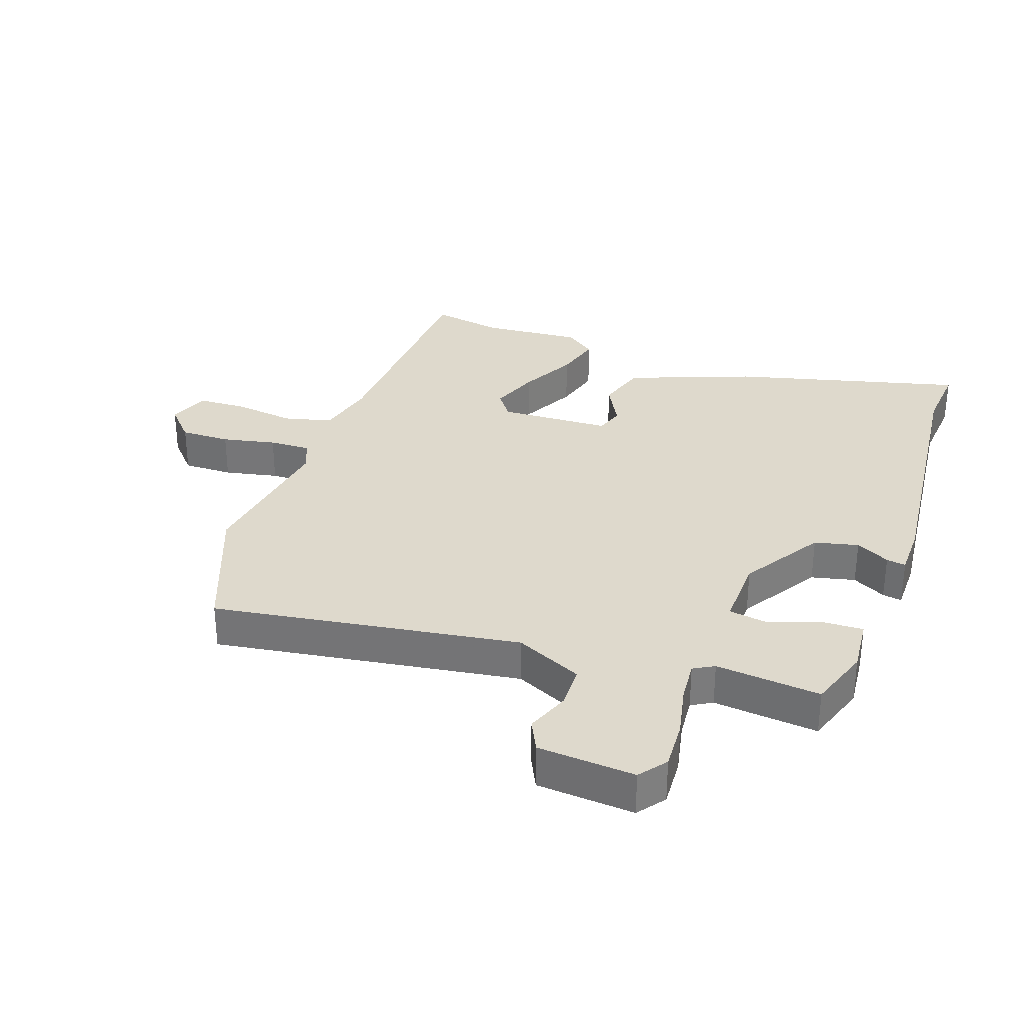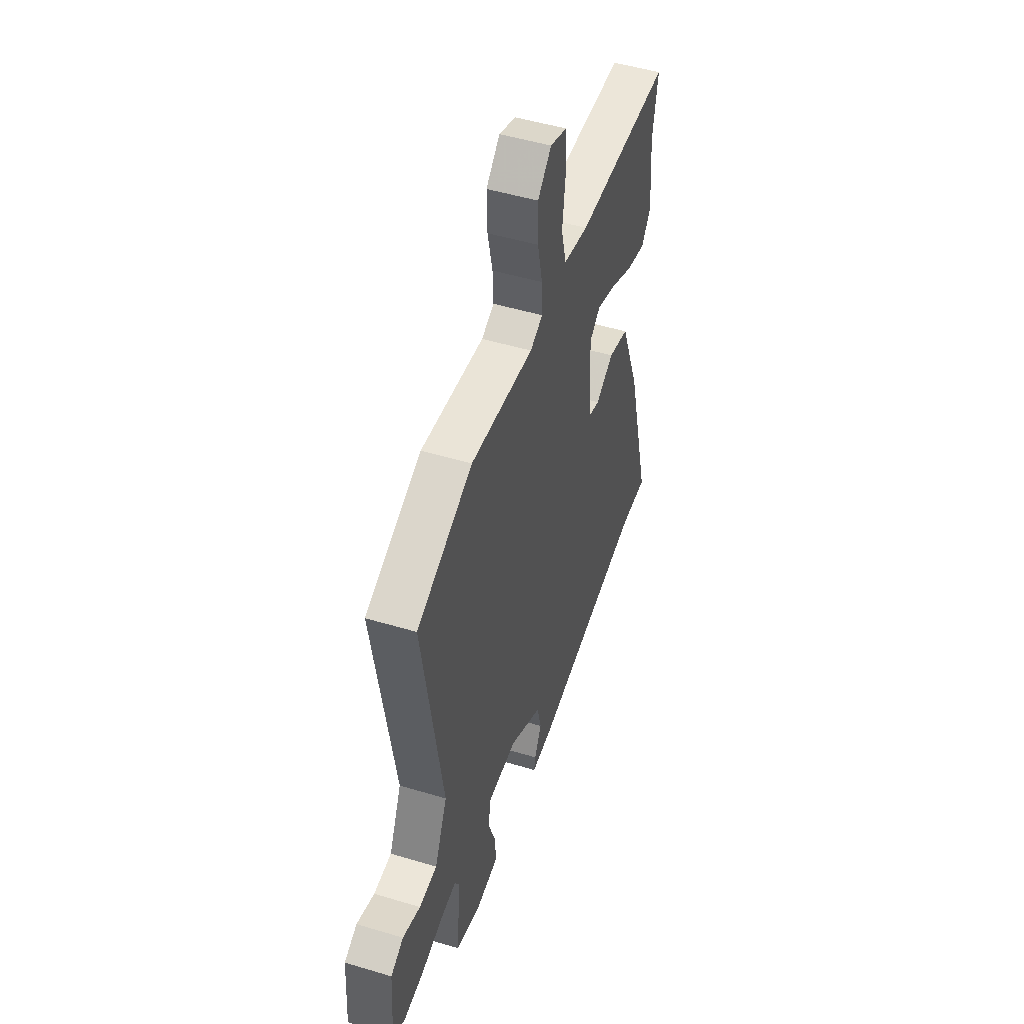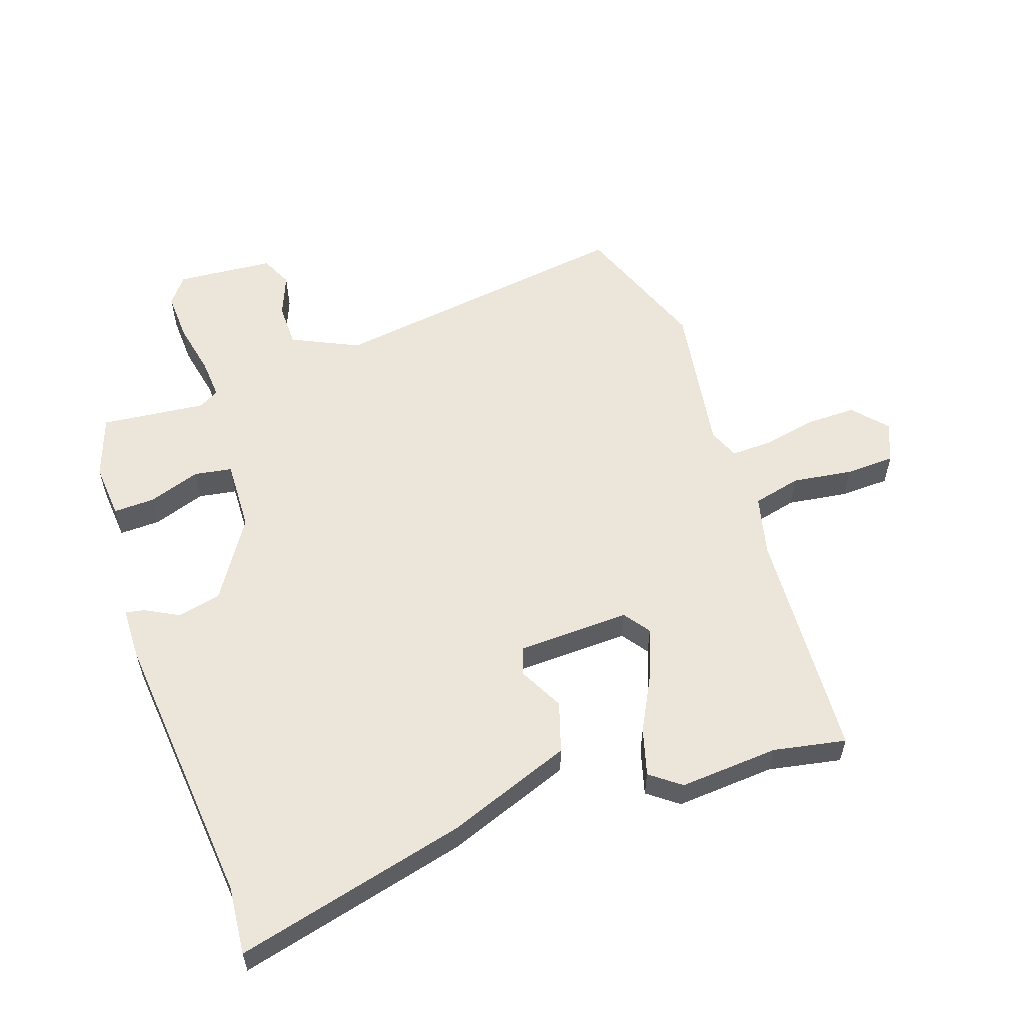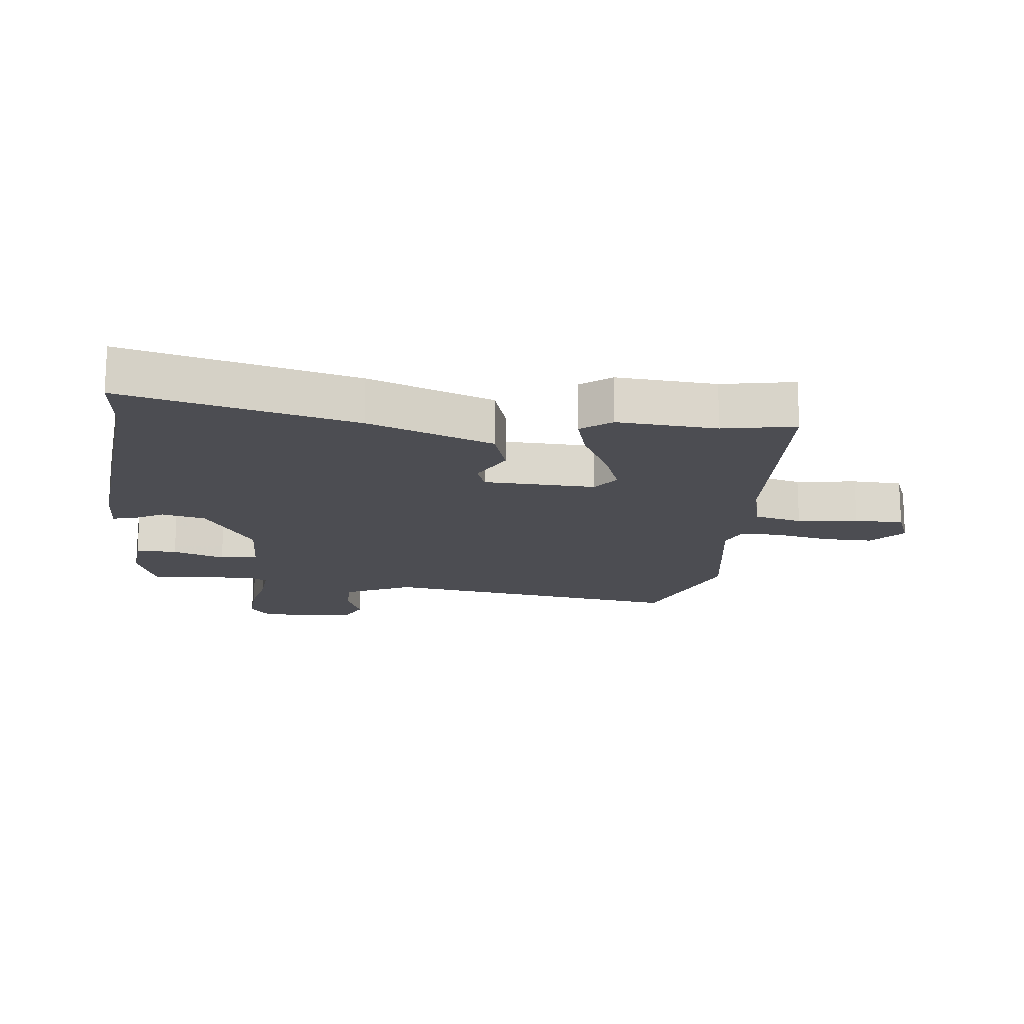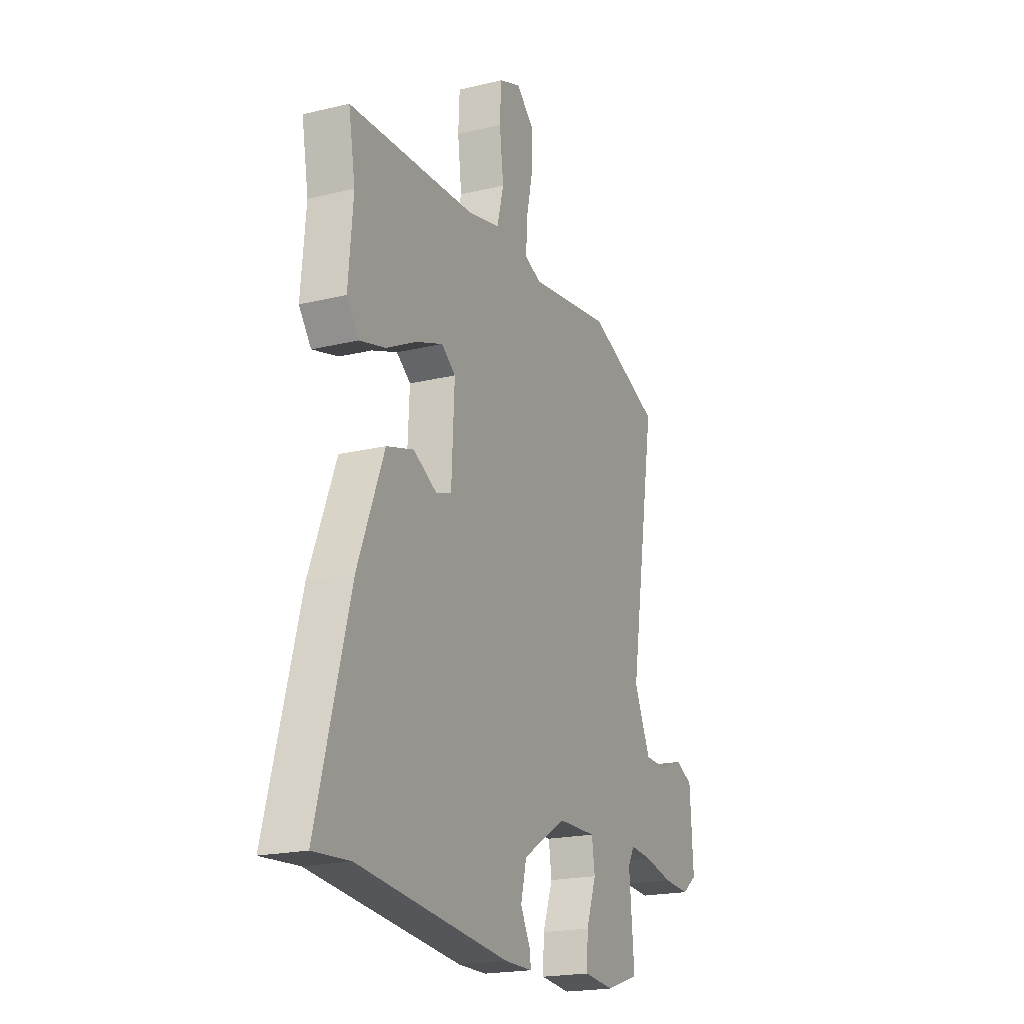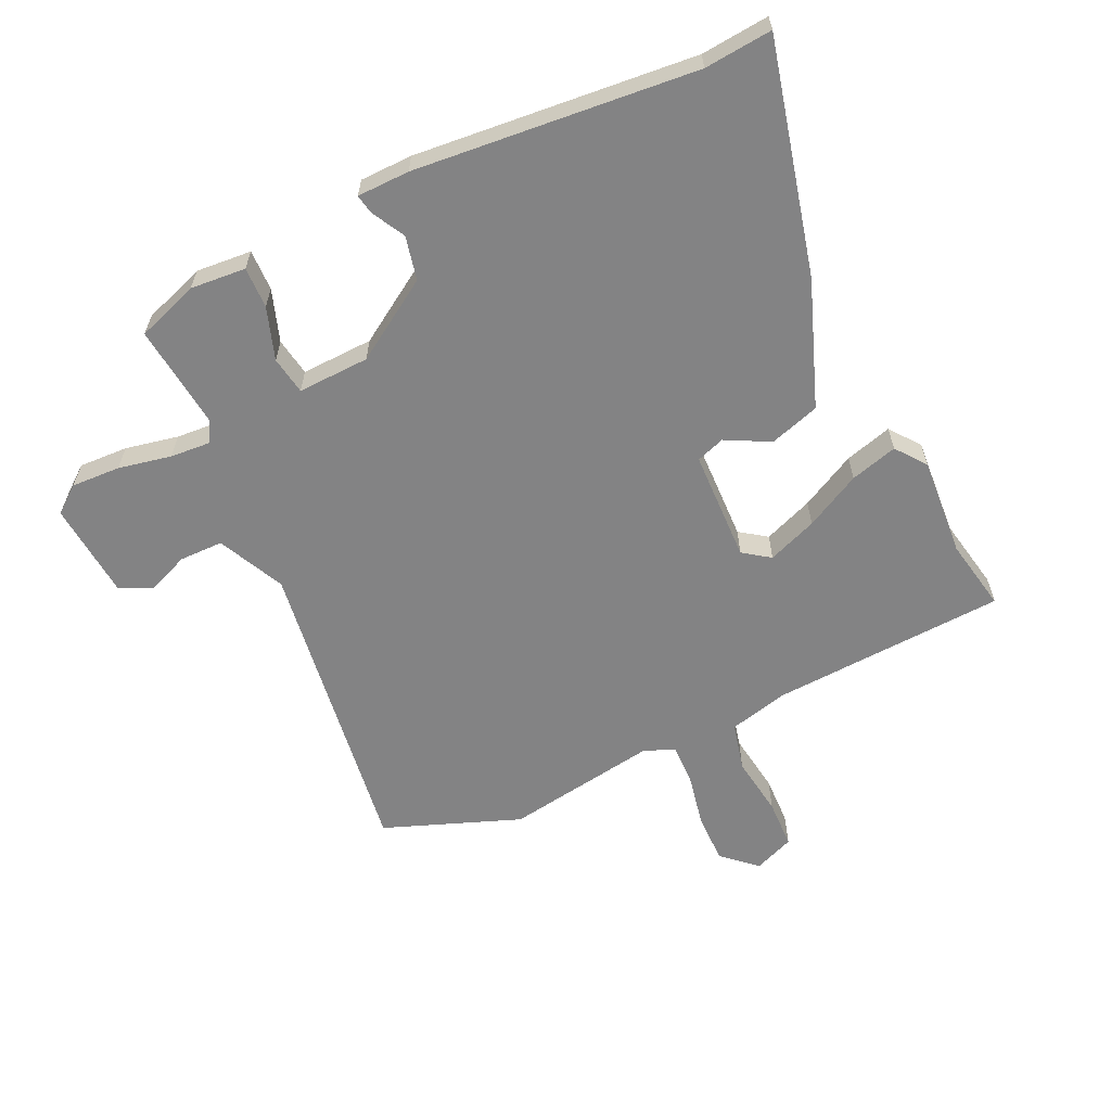
<metadata>
{"format":"obj","ext":"obj","renderer":"f3d","projection":"perspective","resolution":1024,"background":"white","views":[{"elev":32.0,"azim":110.0,"up":"+Y"},{"elev":49.9,"azim":108.3,"up":"+Z"},{"elev":56.9,"azim":-107.9,"up":"+Y"},{"elev":-16.4,"azim":-95.5,"up":"+Y"},{"elev":-19.9,"azim":-65.9,"up":"+Z"},{"elev":-61.2,"azim":-153.8,"up":"+Y"}]}
</metadata>
<code>
v 0.373 0.07 0.551
v 0.59 0.07 0.464
v 0.511 0.07 -0.027
v 0.56 0.07 -0.135
v 0.63 0.07 -0.137
v 0.699 0.07 -0.111
v 0.749 0.07 -0.136
v 0.759 0.07 -0.292
v 0.715 0.07 -0.325
v 0.636 0.07 -0.32
v 0.551 0.07 -0.301
v 0.486 0.07 -0.295
v 0.467 0.07 -0.328
v 0.482 0.07 -0.496
v 0.382 0.07 -0.529
v 0.293 0.07 -0.52
v 0.296 0.07 -0.454
v 0.326 0.07 -0.371
v 0.317 0.07 -0.31
v 0.202 0.07 -0.312
v 0.073 0.07 -0.391
v 0.056 0.07 -0.461
v 0.084 0.07 -0.515
v 0.089 0.07 -0.546
v 0.005 0.07 -0.546
v -0.444 0.07 -0.496
v -0.553 0.07 -0.504
v -0.455 0.07 -0.135
v -0.377 0.07 0.064
v -0.296 0.07 0.088
v -0.226 0.07 0.05
v -0.18 0.07 0.065
v -0.171 0.07 0.244
v -0.213 0.07 0.275
v -0.293 0.07 0.246
v -0.383 0.07 0.201
v -0.459 0.07 0.181
v -0.495 0.07 0.23
v -0.481 0.07 0.389
v -0.501 0.07 0.505
v -0.125 0.07 0.519
v -0.028 0.07 0.541
v -0.008 0.07 0.618
v -0.02 0.07 0.715
v -0.016 0.07 0.794
v 0.049 0.07 0.819
v 0.102 0.07 0.77
v 0.1 0.07 0.69
v 0.081 0.07 0.604
v 0.078 0.07 0.538
v 0.127 0.07 0.517
v 0.373 0 0.551
v 0.59 0 0.464
v 0.511 0 -0.027
v 0.56 0 -0.135
v 0.63 0 -0.137
v 0.699 0 -0.111
v 0.749 0 -0.136
v 0.759 0 -0.292
v 0.715 0 -0.325
v 0.636 0 -0.32
v 0.551 0 -0.301
v 0.486 0 -0.295
v 0.467 0 -0.328
v 0.482 0 -0.496
v 0.382 0 -0.529
v 0.293 0 -0.52
v 0.296 0 -0.454
v 0.326 0 -0.371
v 0.317 0 -0.31
v 0.202 0 -0.312
v 0.073 0 -0.391
v 0.056 0 -0.461
v 0.084 0 -0.515
v 0.089 0 -0.546
v 0.005 0 -0.546
v -0.444 0 -0.496
v -0.553 0 -0.504
v -0.455 0 -0.135
v -0.377 0 0.064
v -0.296 0 0.088
v -0.226 0 0.05
v -0.18 0 0.065
v -0.171 0 0.244
v -0.213 0 0.275
v -0.293 0 0.246
v -0.383 0 0.201
v -0.459 0 0.181
v -0.495 0 0.23
v -0.481 0 0.389
v -0.501 0 0.505
v -0.125 0 0.519
v -0.028 0 0.541
v -0.008 0 0.618
v -0.02 0 0.715
v -0.016 0 0.794
v 0.049 0 0.819
v 0.102 0 0.77
v 0.1 0 0.69
v 0.081 0 0.604
v 0.078 0 0.538
v 0.127 0 0.517
f 47 48 49
f 46 47 49
f 45 46 49
f 44 45 49
f 43 44 49
f 42 43 49 50
f 41 42 50 51
f 39 40 41 51
f 38 39 51
f 37 38 51
f 36 37 51
f 35 36 51
f 29 30 31
f 28 29 31
f 27 28 31
f 26 27 31
f 25 26 31
f 24 25 31
f 23 24 31
f 22 23 31
f 21 22 31 32
f 20 21 32 33
f 16 17 18
f 15 16 18
f 14 15 18
f 13 14 18
f 12 13 18 19
f 9 10 11
f 8 9 11
f 7 8 11
f 6 7 11
f 5 6 11
f 4 5 11 12
f 19 20 33
f 12 19 33
f 4 12 33
f 3 4 33
f 34 35 51 1
f 3 33 34
f 2 3 34
f 1 2 34
f 100 99 98
f 100 98 97
f 100 97 96
f 100 96 95
f 100 95 94
f 101 100 94 93
f 102 101 93 92
f 102 92 91 90
f 102 90 89
f 102 89 88
f 102 88 87
f 102 87 86
f 82 81 80
f 82 80 79
f 82 79 78
f 82 78 77
f 82 77 76
f 82 76 75
f 82 75 74
f 82 74 73
f 83 82 73 72
f 84 83 72 71
f 69 68 67
f 69 67 66
f 69 66 65
f 69 65 64
f 70 69 64 63
f 62 61 60
f 62 60 59
f 62 59 58
f 62 58 57
f 62 57 56
f 63 62 56 55
f 84 71 70
f 84 70 63
f 84 63 55
f 84 55 54
f 52 102 86 85
f 85 84 54
f 85 54 53
f 85 53 52
f 1 52 53 2
f 2 53 54 3
f 3 54 55 4
f 4 55 56 5
f 5 56 57 6
f 6 57 58 7
f 7 58 59 8
f 8 59 60 9
f 9 60 61 10
f 10 61 62 11
f 11 62 63 12
f 12 63 64 13
f 13 64 65 14
f 14 65 66 15
f 15 66 67 16
f 16 67 68 17
f 17 68 69 18
f 18 69 70 19
f 19 70 71 20
f 20 71 72 21
f 21 72 73 22
f 22 73 74 23
f 23 74 75 24
f 24 75 76 25
f 25 76 77 26
f 26 77 78 27
f 27 78 79 28
f 28 79 80 29
f 29 80 81 30
f 30 81 82 31
f 31 82 83 32
f 32 83 84 33
f 33 84 85 34
f 34 85 86 35
f 35 86 87 36
f 36 87 88 37
f 37 88 89 38
f 38 89 90 39
f 39 90 91 40
f 40 91 92 41
f 41 92 93 42
f 42 93 94 43
f 43 94 95 44
f 44 95 96 45
f 45 96 97 46
f 46 97 98 47
f 47 98 99 48
f 48 99 100 49
f 49 100 101 50
f 50 101 102 51
f 51 102 52 1

</code>
